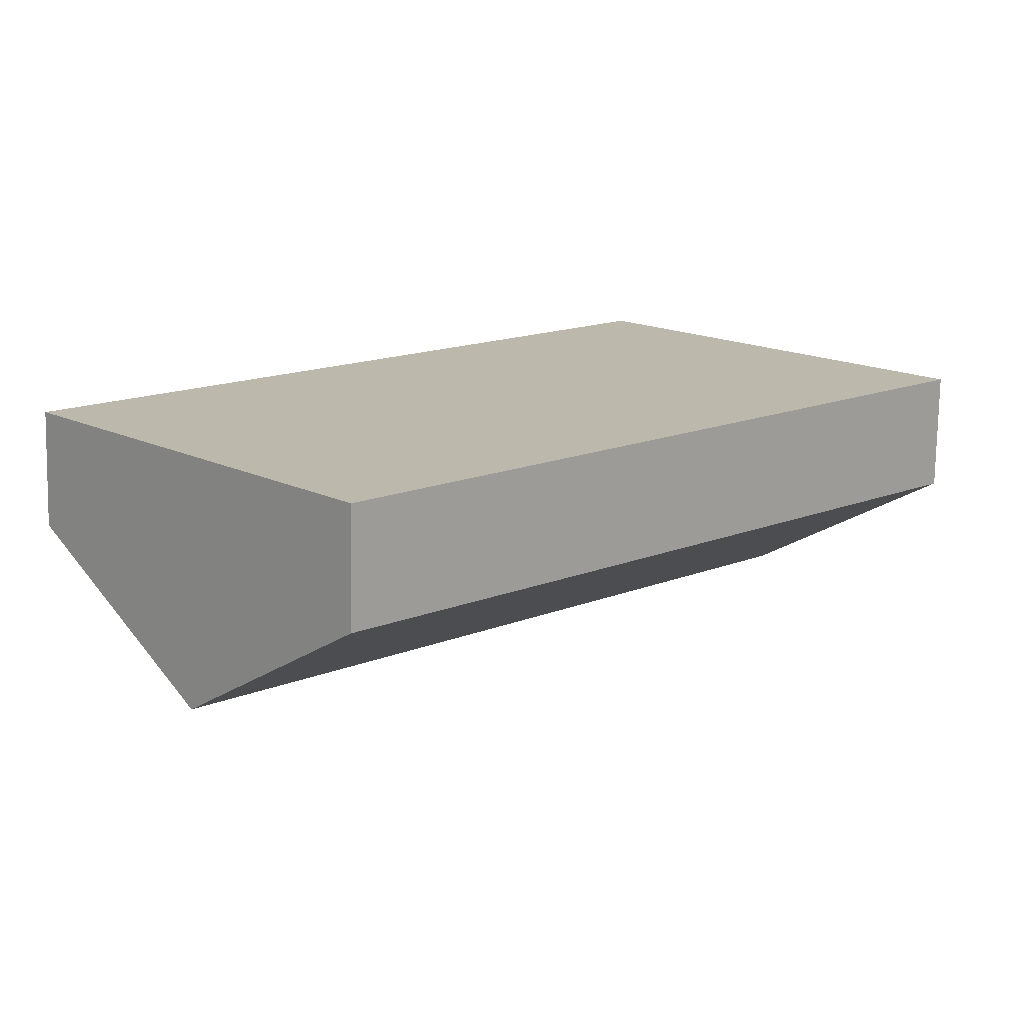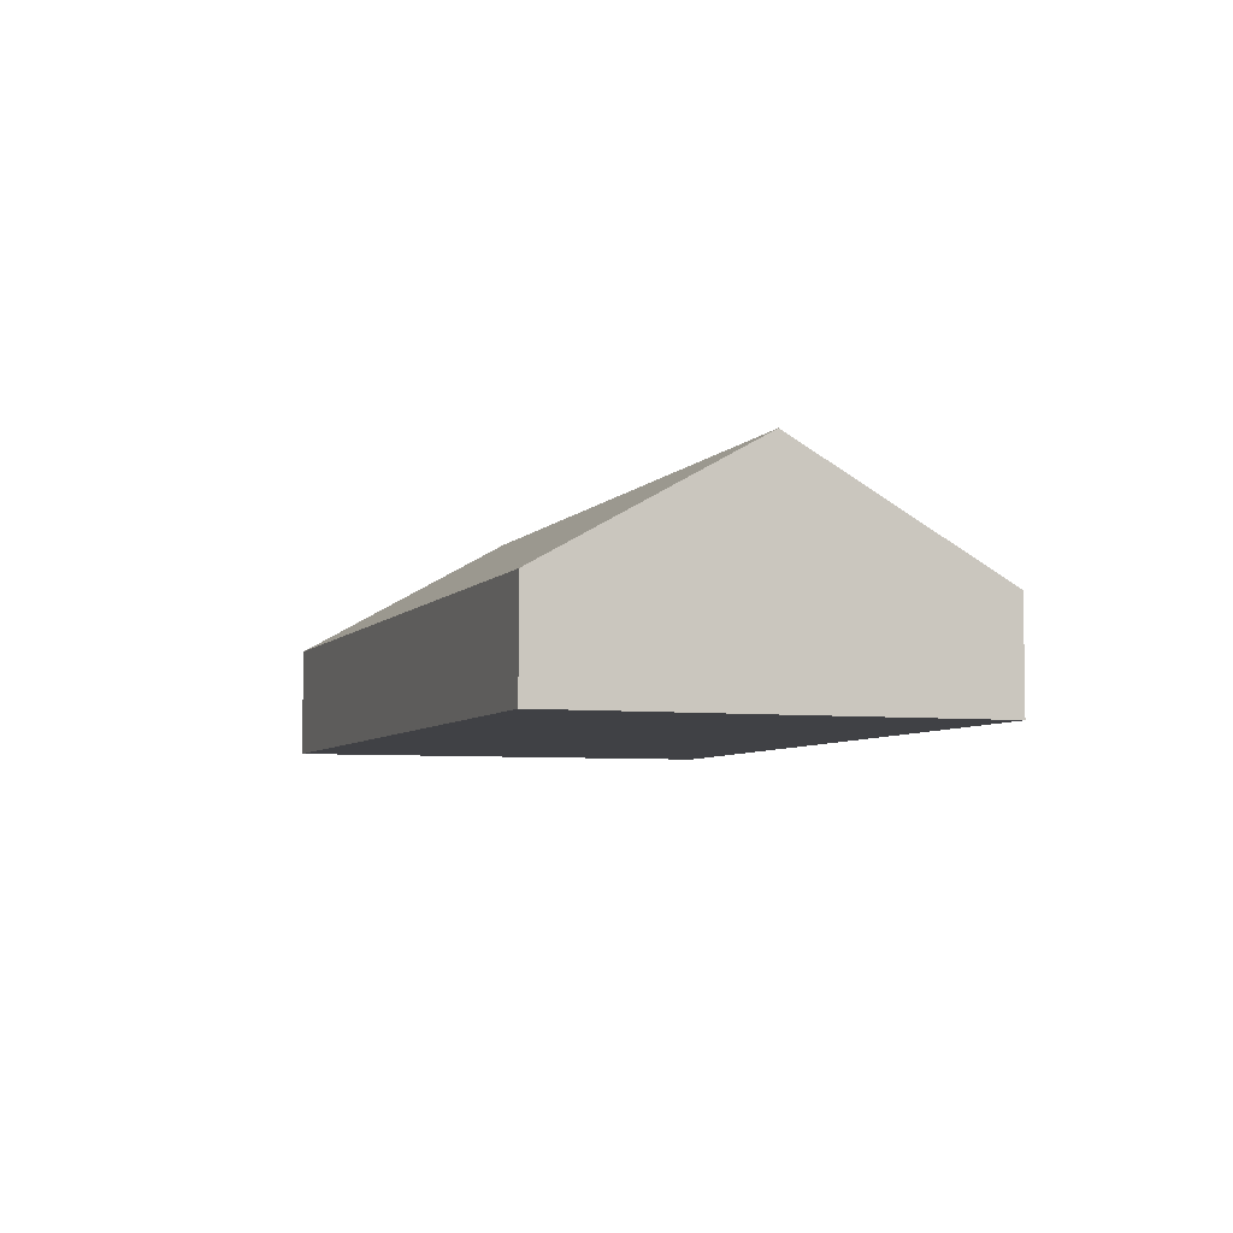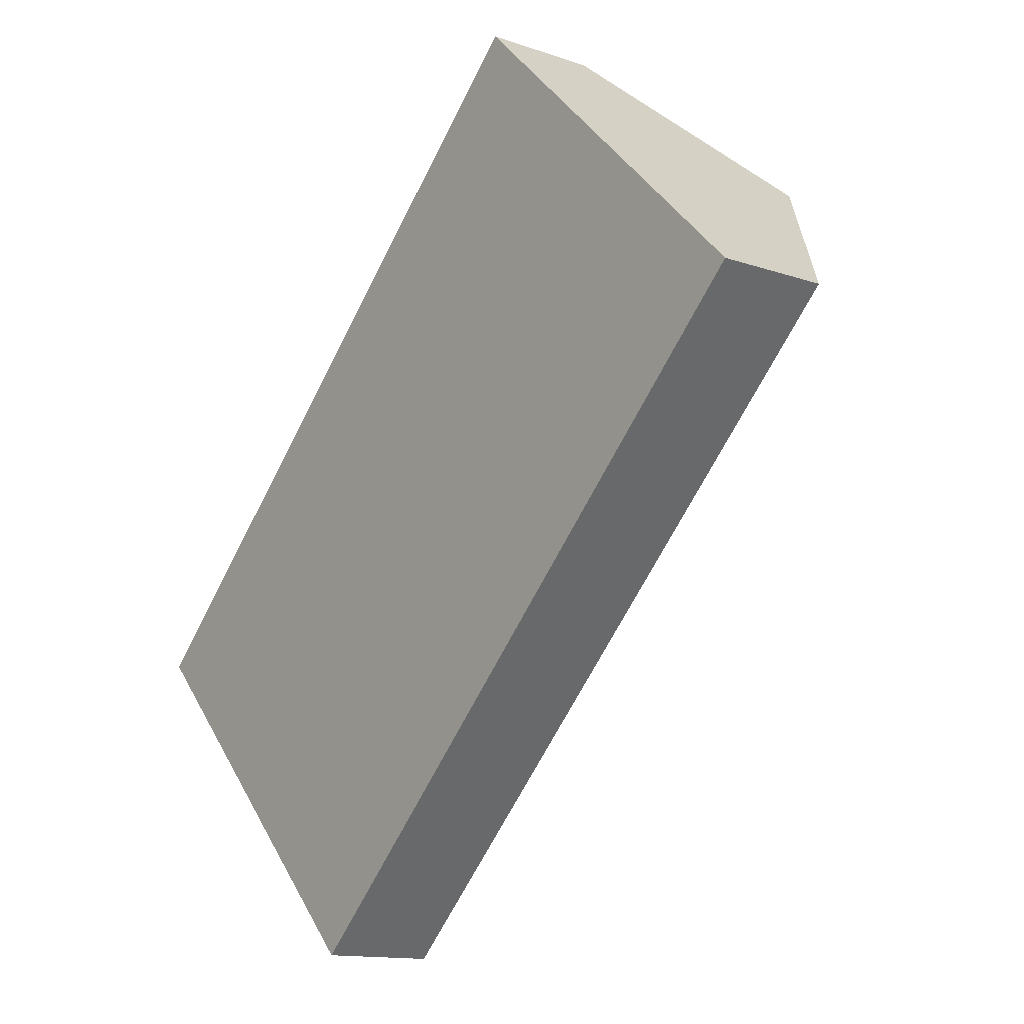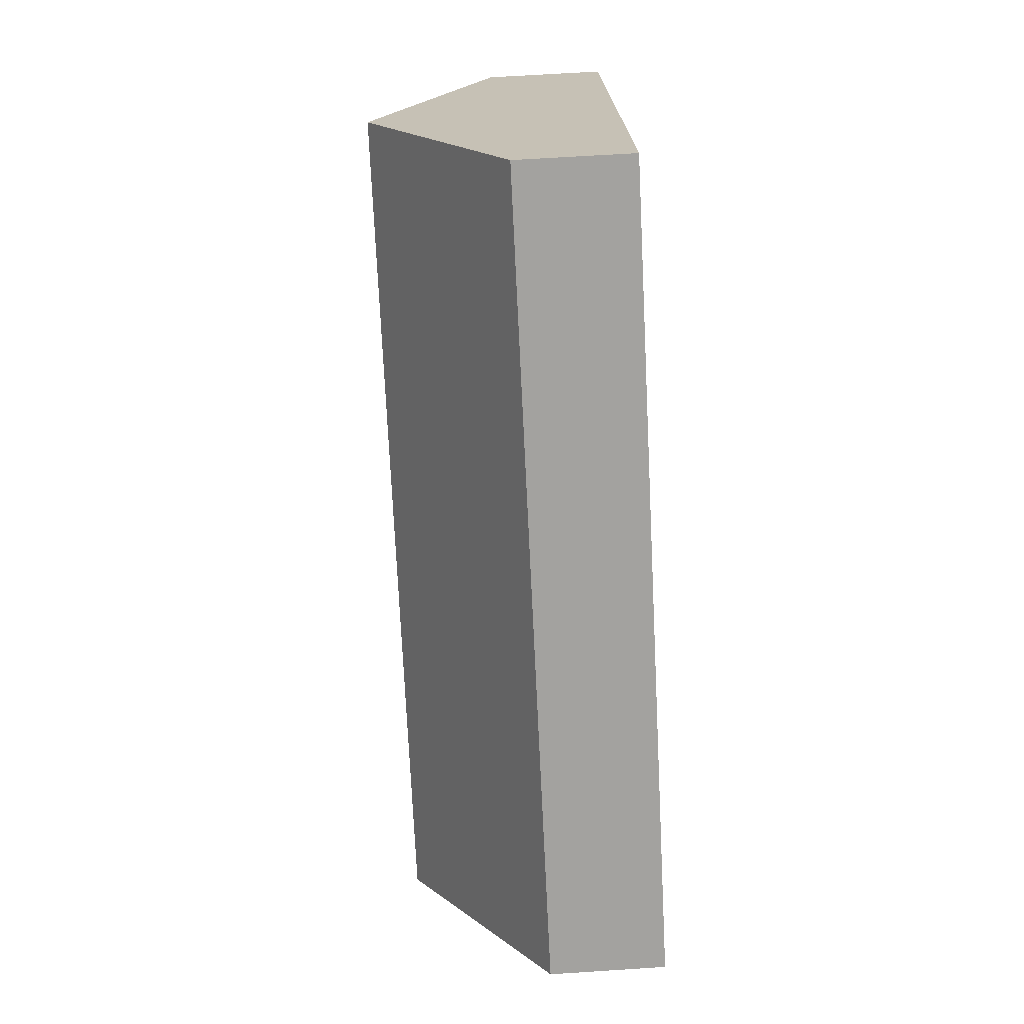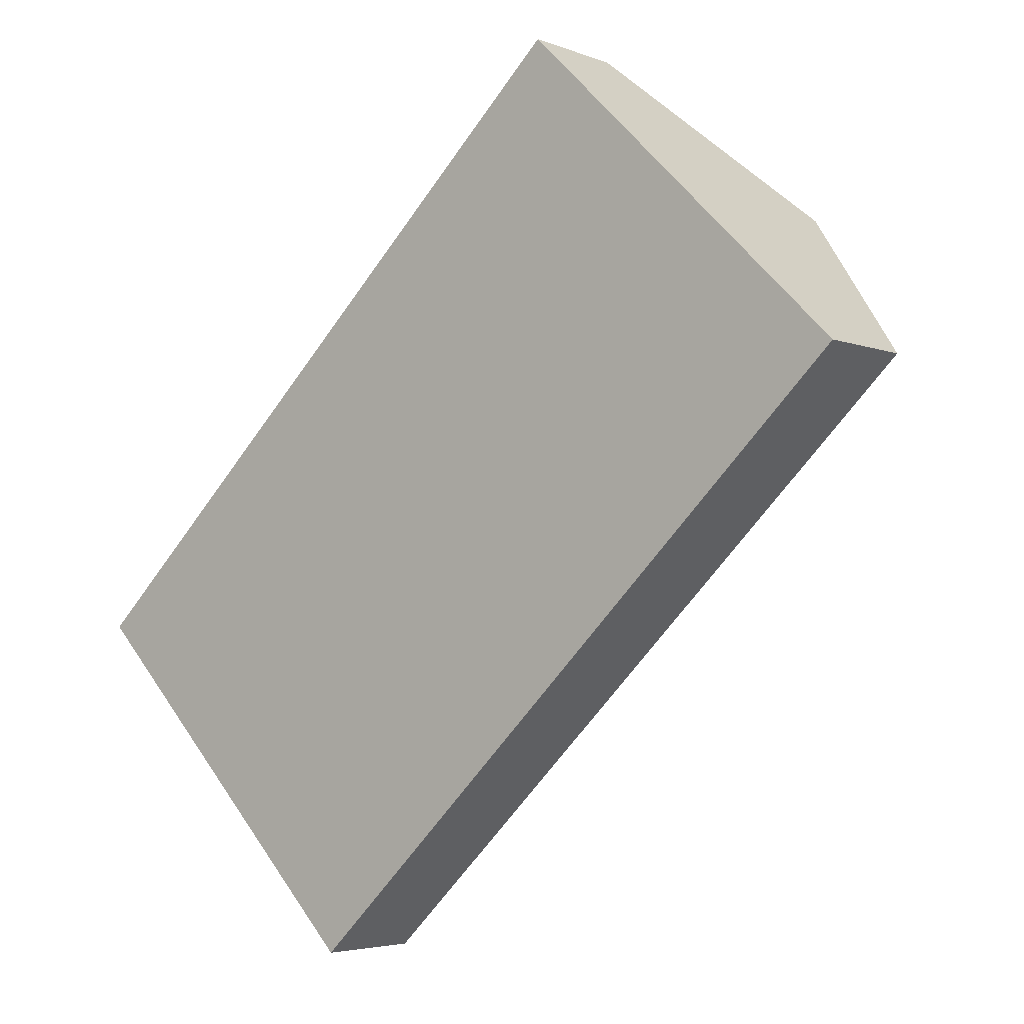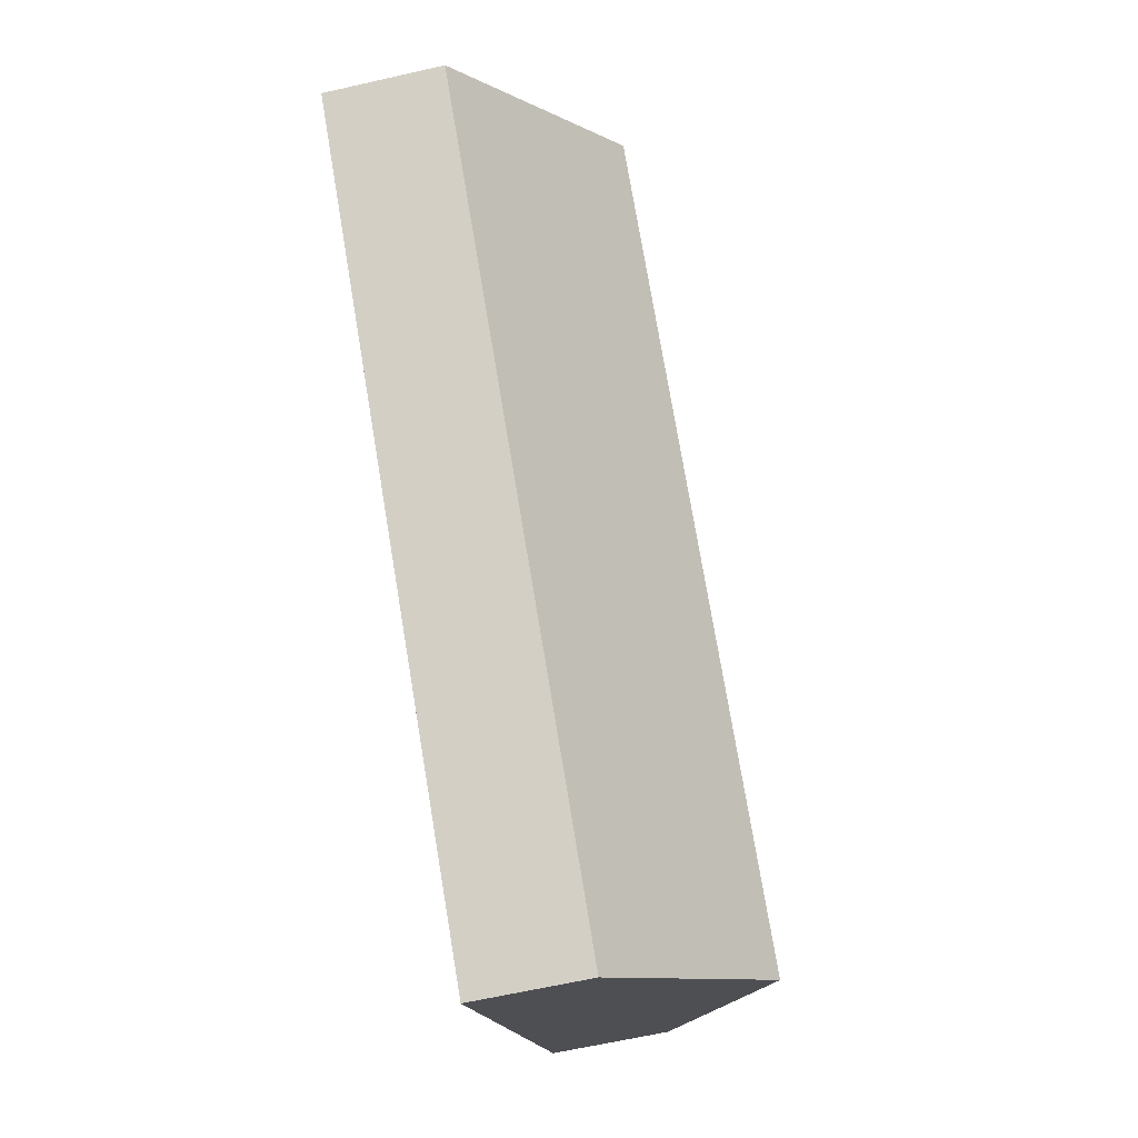
<metadata>
{"format":"obj","ext":"obj","renderer":"f3d","projection":"perspective","resolution":1024,"background":"white","views":[{"elev":-75.4,"azim":-1.0,"up":"+Z"},{"elev":-5.8,"azim":-153.2,"up":"+Y"},{"elev":-13.3,"azim":51.9,"up":"+Z"},{"elev":63.9,"azim":-93.8,"up":"+Z"},{"elev":-4.2,"azim":38.3,"up":"+Z"},{"elev":-62.3,"azim":103.1,"up":"+Z"}]}
</metadata>
<code>
v  22.15 2.786 5.74
v  20.49 4.136 7.485
v  22.2 2.786 5.792
v  7.755 2.786 -8.157
v  18.21 5.937 9.742
v  3.885 5.937 -4.086
v  0 2.774 1.699e-16
v  14.23 2.798 13.68
v  14.23 -8.375e-16 13.68
v  0 0 0
v  18.21 -5.965e-16 9.742
v  20.49 -4.583e-16 7.485
v  22.2 -3.547e-16 5.792
v  7.755 4.995e-16 -8.157
v  22.15 -3.515e-16 5.74
v  3.885 2.502e-16 -4.086
g defaultobject
f 1 2 3
f 2 1 4
f 2 4 5
f 5 4 6
f 7 5 6
f 5 7 8
f 7 9 8
f 9 7 10
f 9 5 8
f 5 9 11
f 5 11 2
f 2 11 12
f 2 12 3
f 3 12 13
f 13 1 3
f 1 13 4
f 4 13 14
f 14 13 15
f 6 10 7
f 10 6 4
f 10 4 16
f 16 4 14
f 12 15 13
f 15 12 14
f 14 12 11
f 14 11 9
f 14 9 16
f 16 9 10

</code>
